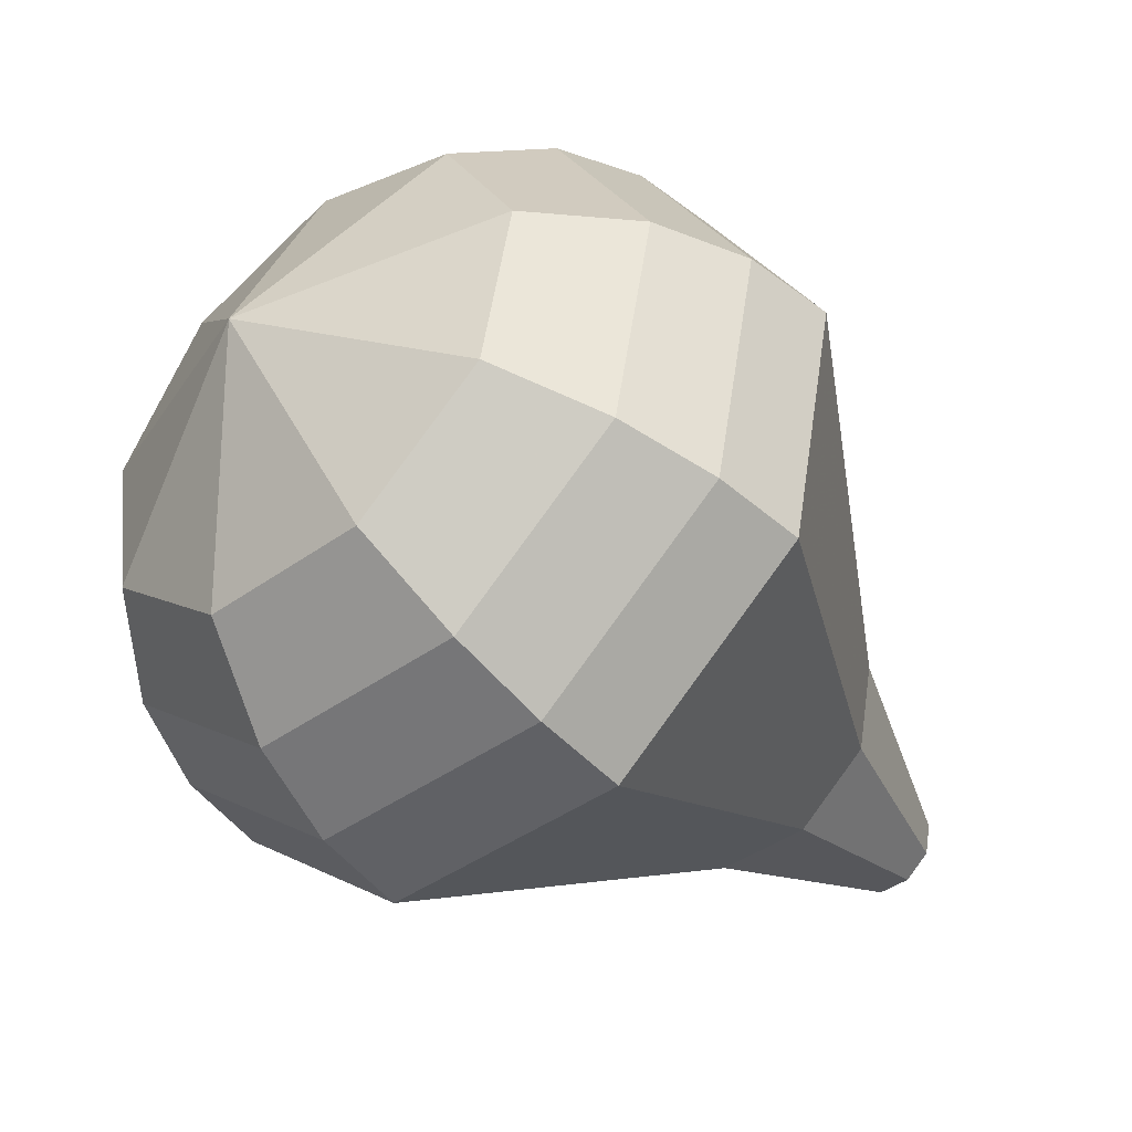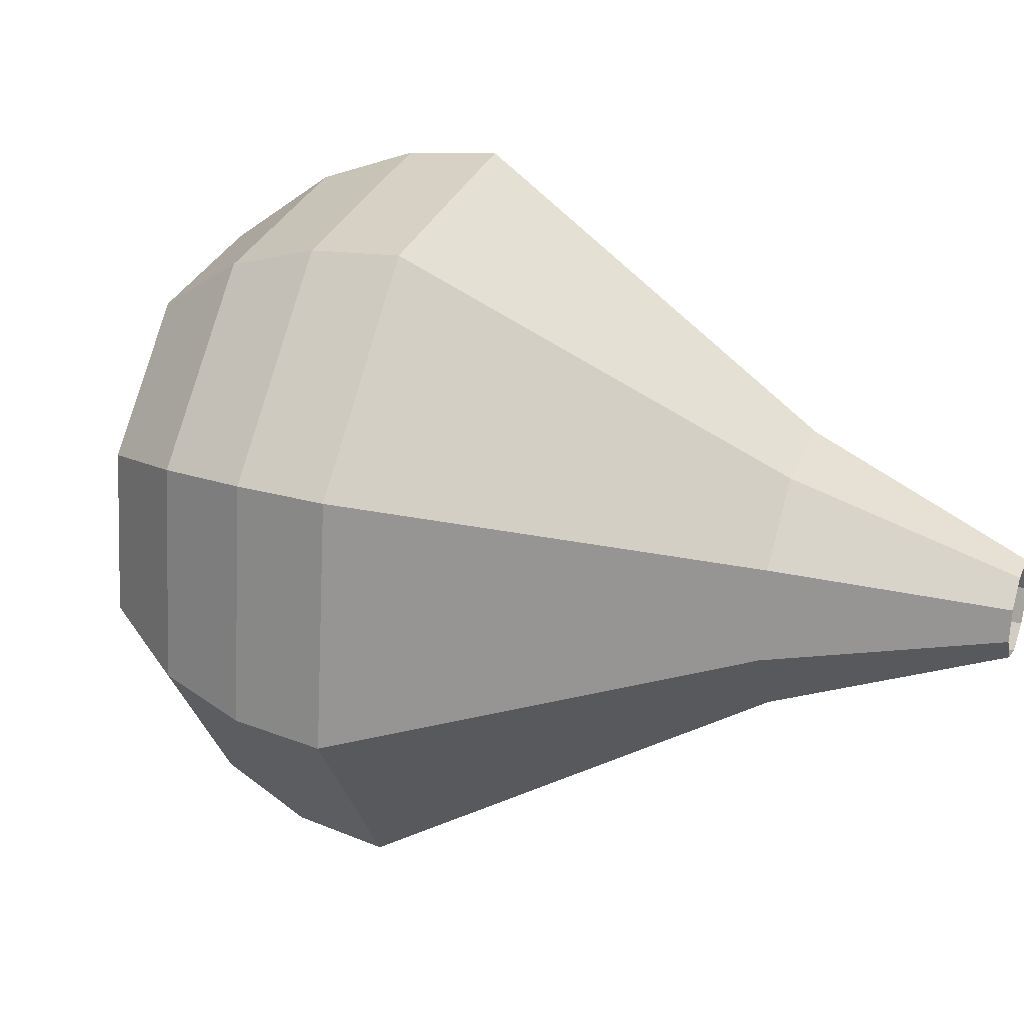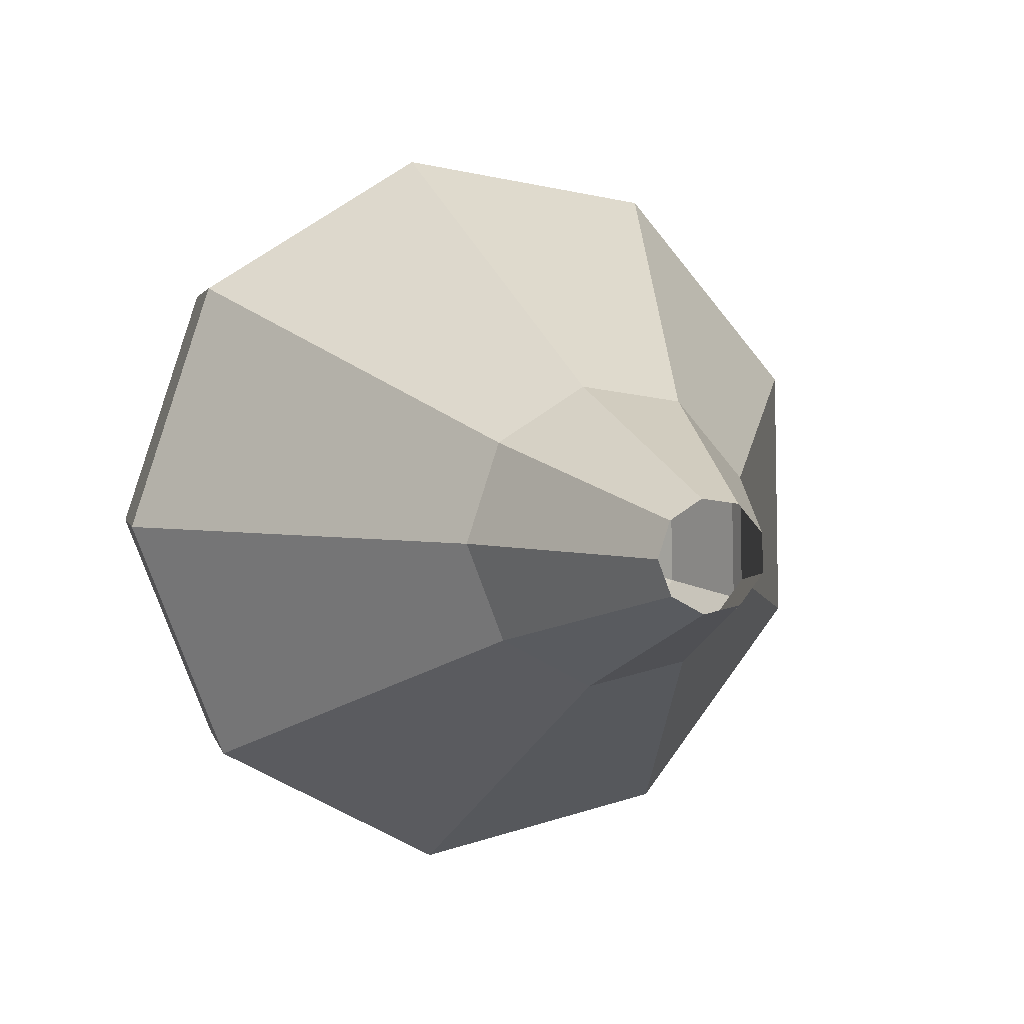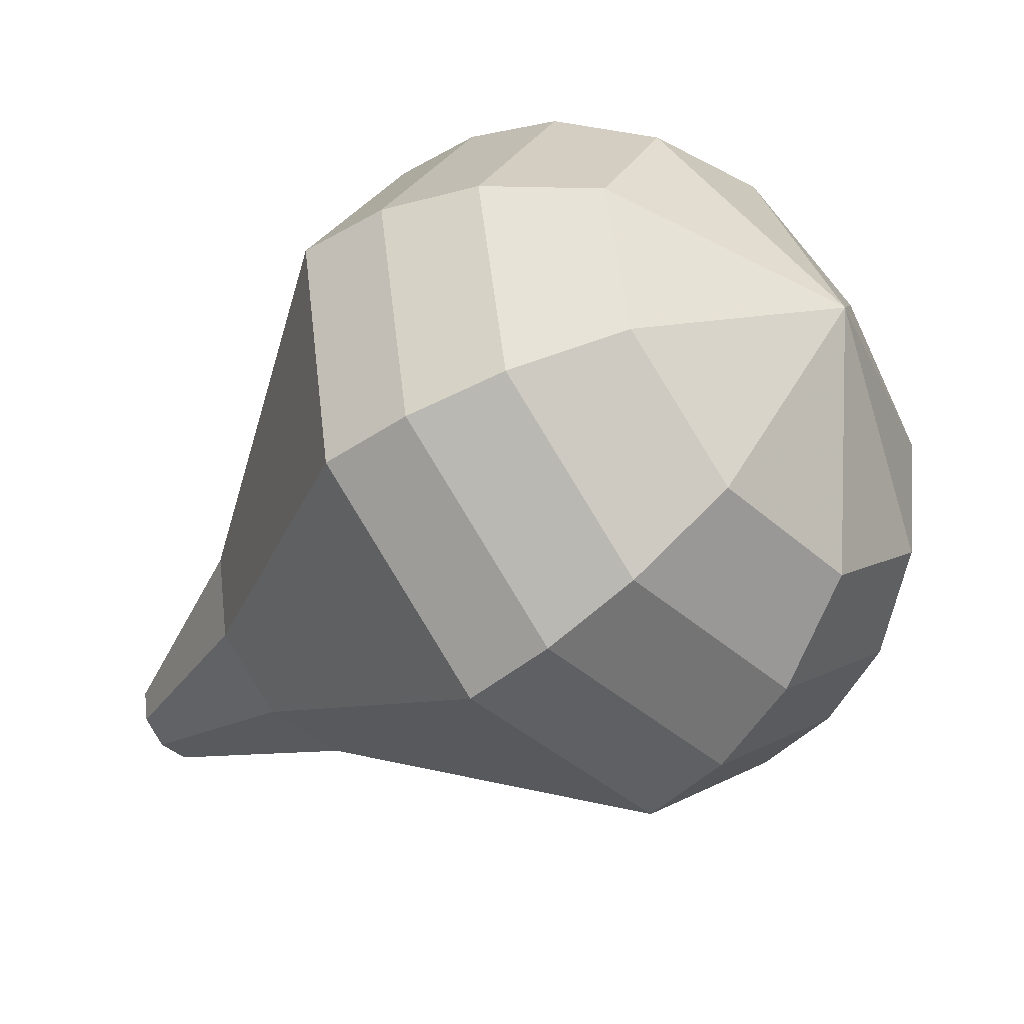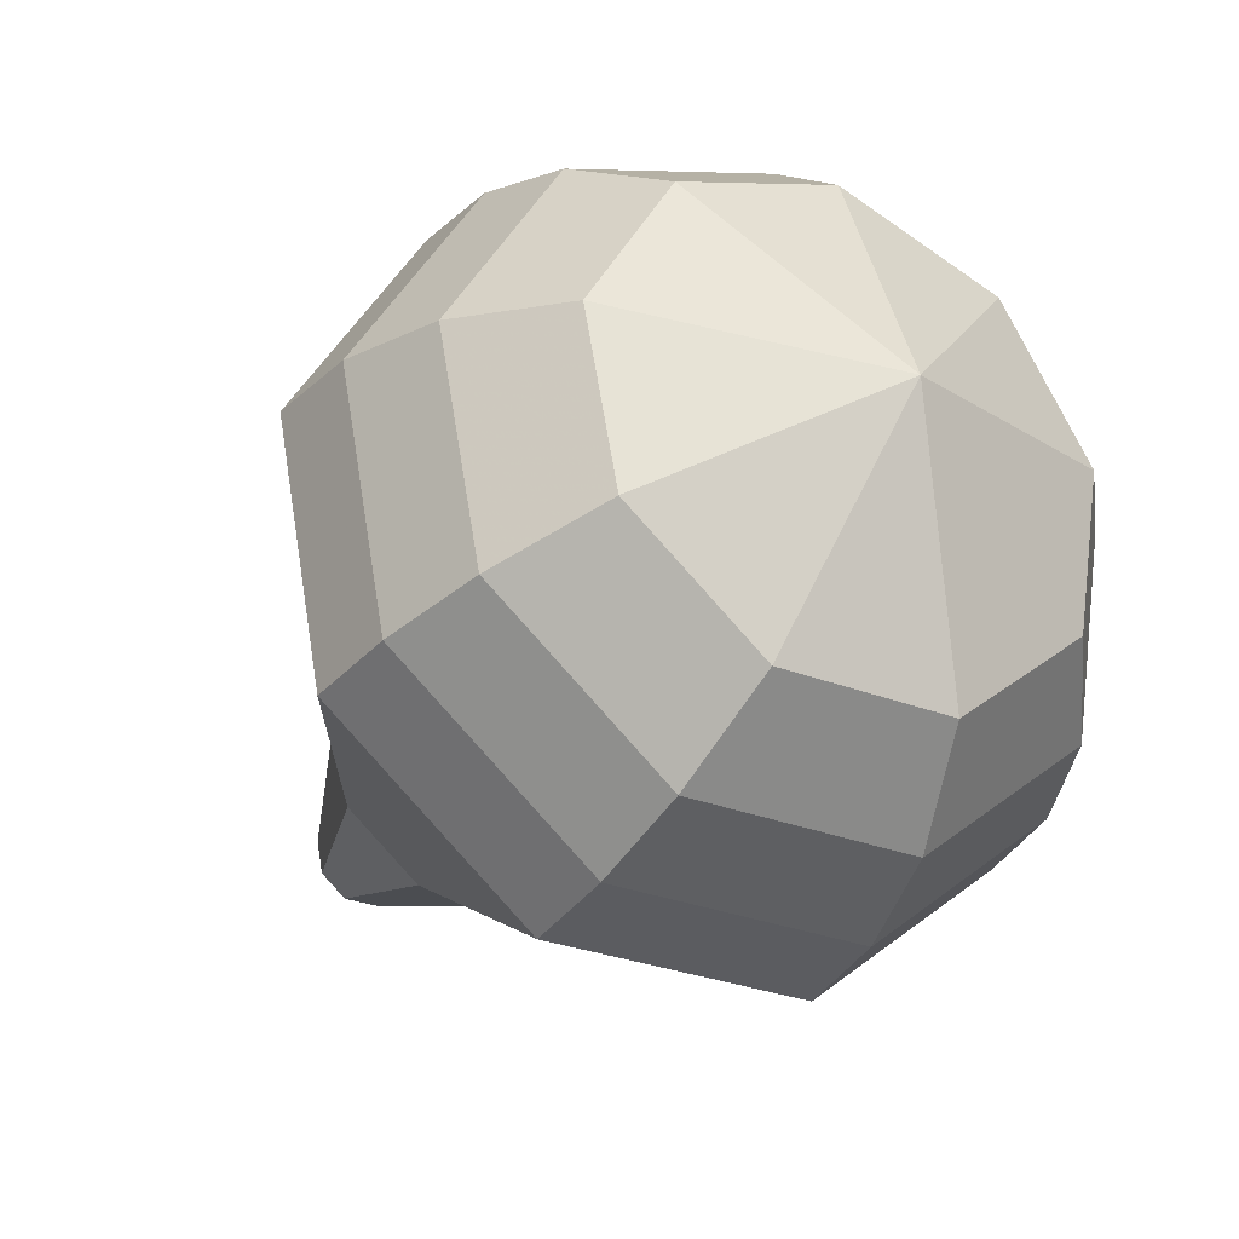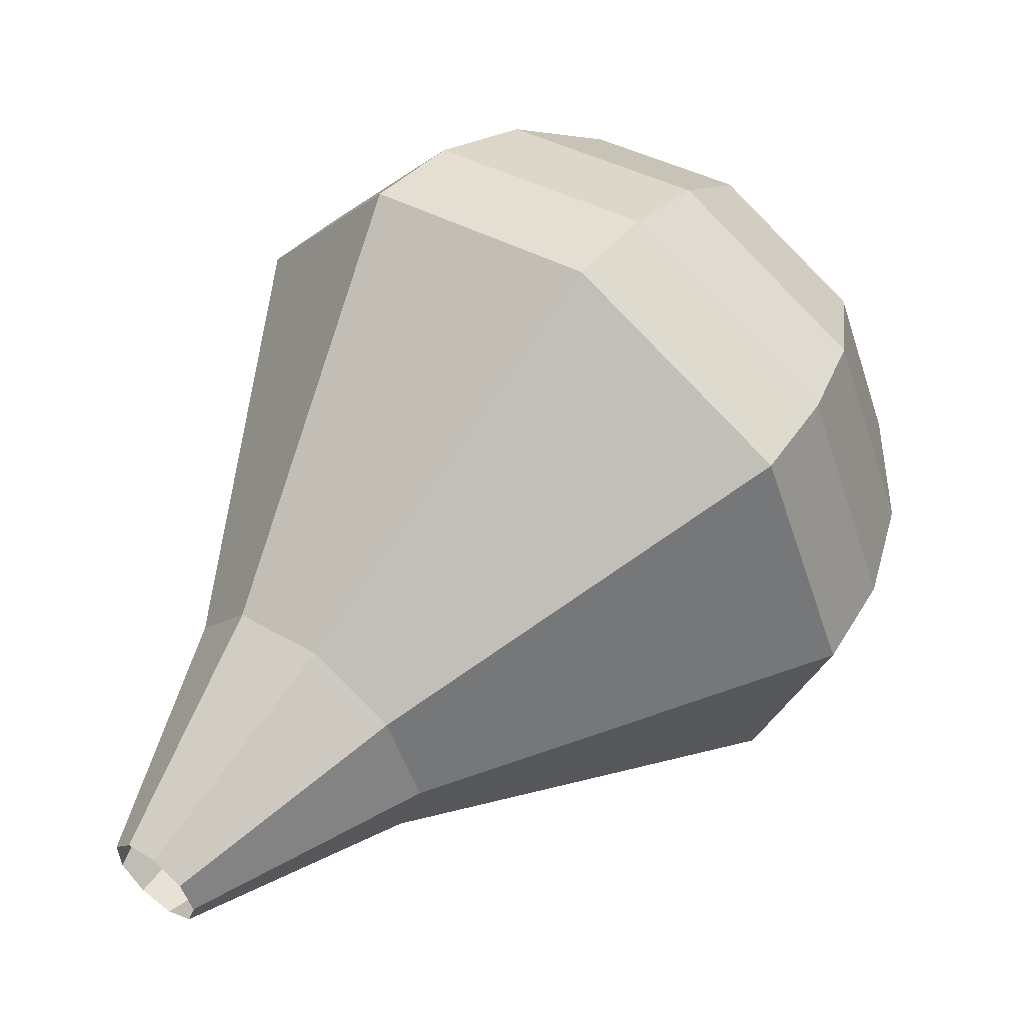
<metadata>
{"format":"obj","ext":"obj","renderer":"f3d","projection":"perspective","resolution":1024,"background":"white","views":[{"elev":75.7,"azim":14.8,"up":"+Y"},{"elev":63.7,"azim":-24.8,"up":"+Z"},{"elev":-40.4,"azim":47.9,"up":"+Y"},{"elev":33.7,"azim":178.4,"up":"+Y"},{"elev":19.1,"azim":-147.0,"up":"+Y"},{"elev":-2.6,"azim":129.5,"up":"+Y"}]}
</metadata>
<code>
g tube1
v 108.4 129.8 158.9
v 108.4 129.5 158.3
v 108 129.1 157.9
v 107.5 128.6 158
v 107.2 128.3 158.5
v 107.1 128.4 159.2
v 107.3 128.8 159.7
v 107.7 129.3 159.8
v 108.2 129.7 159.5
v 108.4 129.8 158.9
v 106.4 134.2 158
v 106.2 133.4 156.2
v 105.2 132.1 155.2
v 103.9 130.7 155.6
v 102.8 130 157
v 102.5 130.2 158.9
v 103.1 131.3 160.4
v 104.4 132.8 160.7
v 105.6 133.9 159.8
v 106.4 134.2 158
v 105.8 136.3 157.6
v 105.5 135.2 155.1
v 104.1 133.3 153.7
v 102.2 131.4 154.2
v 100.8 130.3 156.3
v 100.4 130.7 159
v 101.2 132.3 161
v 103 134.3 161.5
v 104.8 135.9 160.1
v 105.8 136.3 157.6
v 105.2 138.4 157.2
v 104.9 137 154
v 103.1 134.5 152.3
v 100.6 132 152.9
v 98.72 130.7 155.5
v 98.2 131.2 159
v 99.33 133.2 161.6
v 101.6 135.9 162.2
v 103.9 137.9 160.5
v 105.2 138.4 157.2
v 104.6 140.5 156.9
v 104.2 138.8 152.9
v 102 135.8 150.8
v 99.04 132.7 151.5
v 96.68 131.1 154.7
v 96.05 131.6 159
v 97.43 134.1 162.2
v 100.2 137.4 163
v 103 139.9 160.9
v 104.6 140.5 156.9
v 104 142.6 156.5
v 103.6 140.6 151.8
v 101 137 149.3
v 97.43 133.4 150.1
v 94.64 131.4 154
v 93.89 132.1 159
v 95.53 135.1 162.9
v 98.79 138.9 163.7
v 102.2 141.9 161.2
v 104 142.6 156.5
v 102.5 143.6 156.1
v 102.1 141.7 151.6
v 99.53 138.2 149.1
v 96.12 134.7 150
v 93.42 132.9 153.7
v 92.69 133.5 158.6
v 94.28 136.4 162.3
v 97.44 140.1 163.1
v 100.7 143 160.7
v 102.5 143.6 156.1
v 100.6 144.3 155.8
v 100.2 142.6 151.7
v 97.97 139.5 149.5
v 94.92 136.3 150.2
v 92.5 134.7 153.6
v 91.85 135.2 157.9
v 93.27 137.8 161.3
v 96.1 141.2 162
v 99.01 143.7 159.9
v 100.6 144.3 155.8
v 98.25 144.4 155.4
v 97.94 143.1 152.3
v 96.21 140.7 150.6
v 93.88 138.3 151.2
v 92.03 137 153.7
v 91.54 137.5 157.1
v 92.62 139.4 159.6
v 94.78 142 160.2
v 97 143.9 158.5
v 98.25 144.4 155.4
v 93.55 141.9 155
v 93.55 141.9 155
v 93.55 141.9 155
v 93.55 141.9 155
v 93.55 141.9 155
v 93.55 141.9 155
v 93.55 141.9 155
v 93.55 141.9 155
v 93.55 141.9 155
v 93.55 141.9 155
f 1 2 12
f 12 11 1
f 2 3 13
f 13 12 2
f 3 4 14
f 14 13 3
f 4 5 15
f 15 14 4
f 5 6 16
f 16 15 5
f 6 7 17
f 17 16 6
f 7 8 18
f 18 17 7
f 8 9 19
f 19 18 8
f 9 10 20
f 20 19 9
f 11 12 22
f 22 21 11
f 12 13 23
f 23 22 12
f 13 14 24
f 24 23 13
f 14 15 25
f 25 24 14
f 15 16 26
f 26 25 15
f 16 17 27
f 27 26 16
f 17 18 28
f 28 27 17
f 18 19 29
f 29 28 18
f 19 20 30
f 30 29 19
f 21 22 32
f 32 31 21
f 22 23 33
f 33 32 22
f 23 24 34
f 34 33 23
f 24 25 35
f 35 34 24
f 25 26 36
f 36 35 25
f 26 27 37
f 37 36 26
f 27 28 38
f 38 37 27
f 28 29 39
f 39 38 28
f 29 30 40
f 40 39 29
f 31 32 42
f 42 41 31
f 32 33 43
f 43 42 32
f 33 34 44
f 44 43 33
f 34 35 45
f 45 44 34
f 35 36 46
f 46 45 35
f 36 37 47
f 47 46 36
f 37 38 48
f 48 47 37
f 38 39 49
f 49 48 38
f 39 40 50
f 50 49 39
f 41 42 52
f 52 51 41
f 42 43 53
f 53 52 42
f 43 44 54
f 54 53 43
f 44 45 55
f 55 54 44
f 45 46 56
f 56 55 45
f 46 47 57
f 57 56 46
f 47 48 58
f 58 57 47
f 48 49 59
f 59 58 48
f 49 50 60
f 60 59 49
f 51 52 62
f 62 61 51
f 52 53 63
f 63 62 52
f 53 54 64
f 64 63 53
f 54 55 65
f 65 64 54
f 55 56 66
f 66 65 55
f 56 57 67
f 67 66 56
f 57 58 68
f 68 67 57
f 58 59 69
f 69 68 58
f 59 60 70
f 70 69 59
f 61 62 72
f 72 71 61
f 62 63 73
f 73 72 62
f 63 64 74
f 74 73 63
f 64 65 75
f 75 74 64
f 65 66 76
f 76 75 65
f 66 67 77
f 77 76 66
f 67 68 78
f 78 77 67
f 68 69 79
f 79 78 68
f 69 70 80
f 80 79 69
f 71 72 82
f 82 81 71
f 72 73 83
f 83 82 72
f 73 74 84
f 84 83 73
f 74 75 85
f 85 84 74
f 75 76 86
f 86 85 75
f 76 77 87
f 87 86 76
f 77 78 88
f 88 87 77
f 78 79 89
f 89 88 78
f 79 80 90
f 90 89 79
f 81 82 92
f 92 91 81
f 82 83 93
f 93 92 82
f 83 84 94
f 94 93 83
f 84 85 95
f 95 94 84
f 85 86 96
f 96 95 85
f 86 87 97
f 97 96 86
f 87 88 98
f 98 97 87
f 88 89 99
f 99 98 88
f 89 90 100
f 100 99 89
g

</code>
